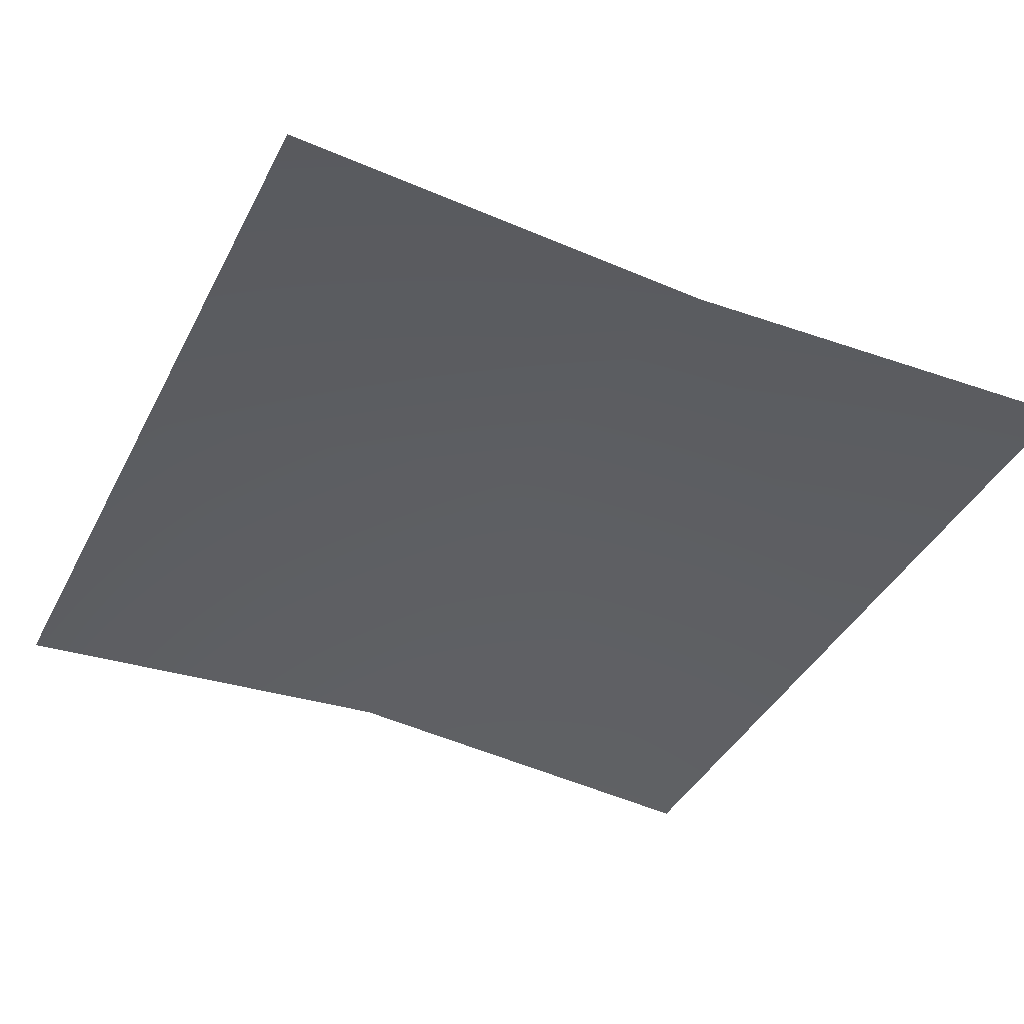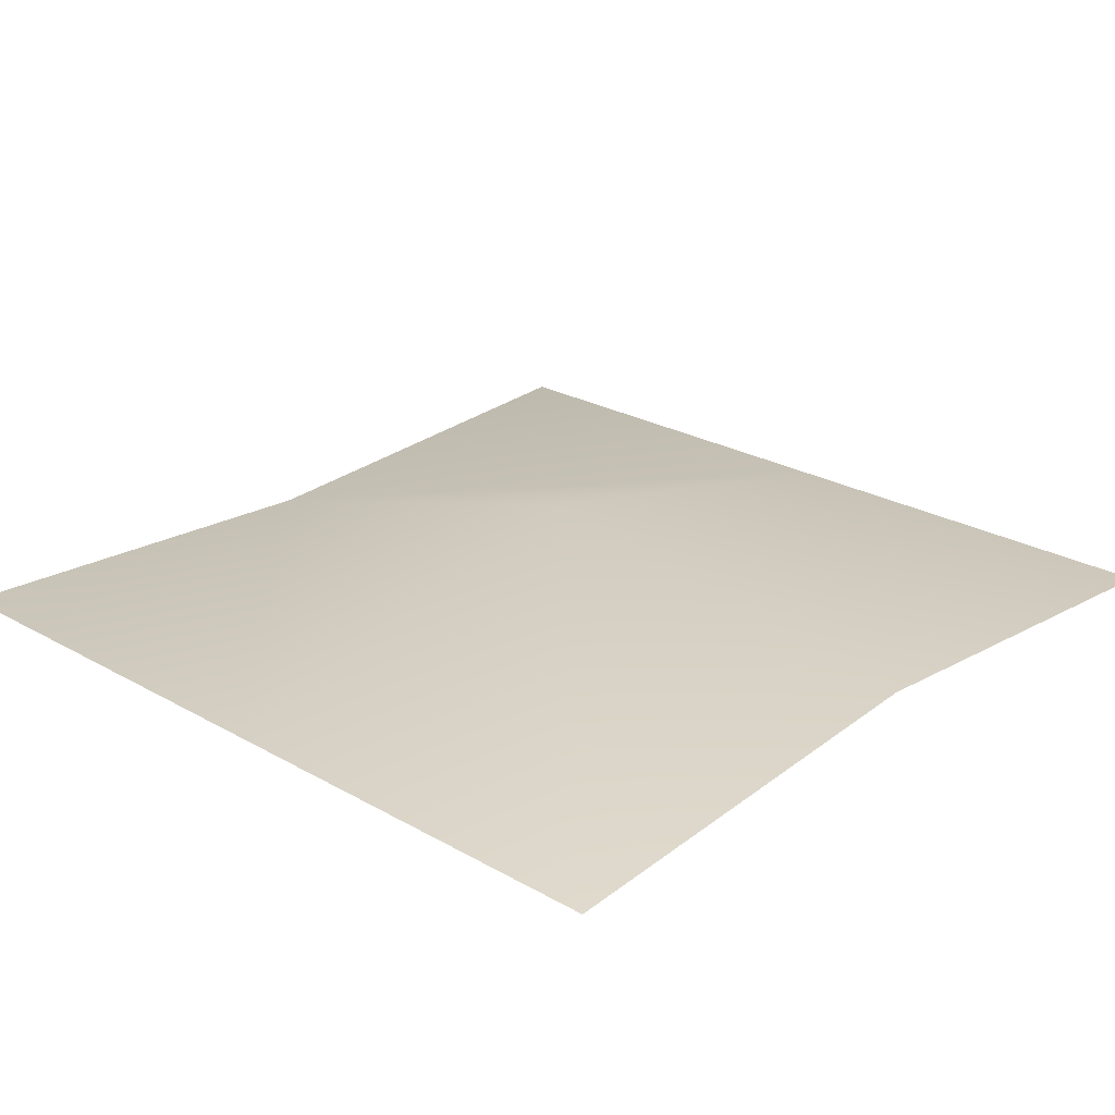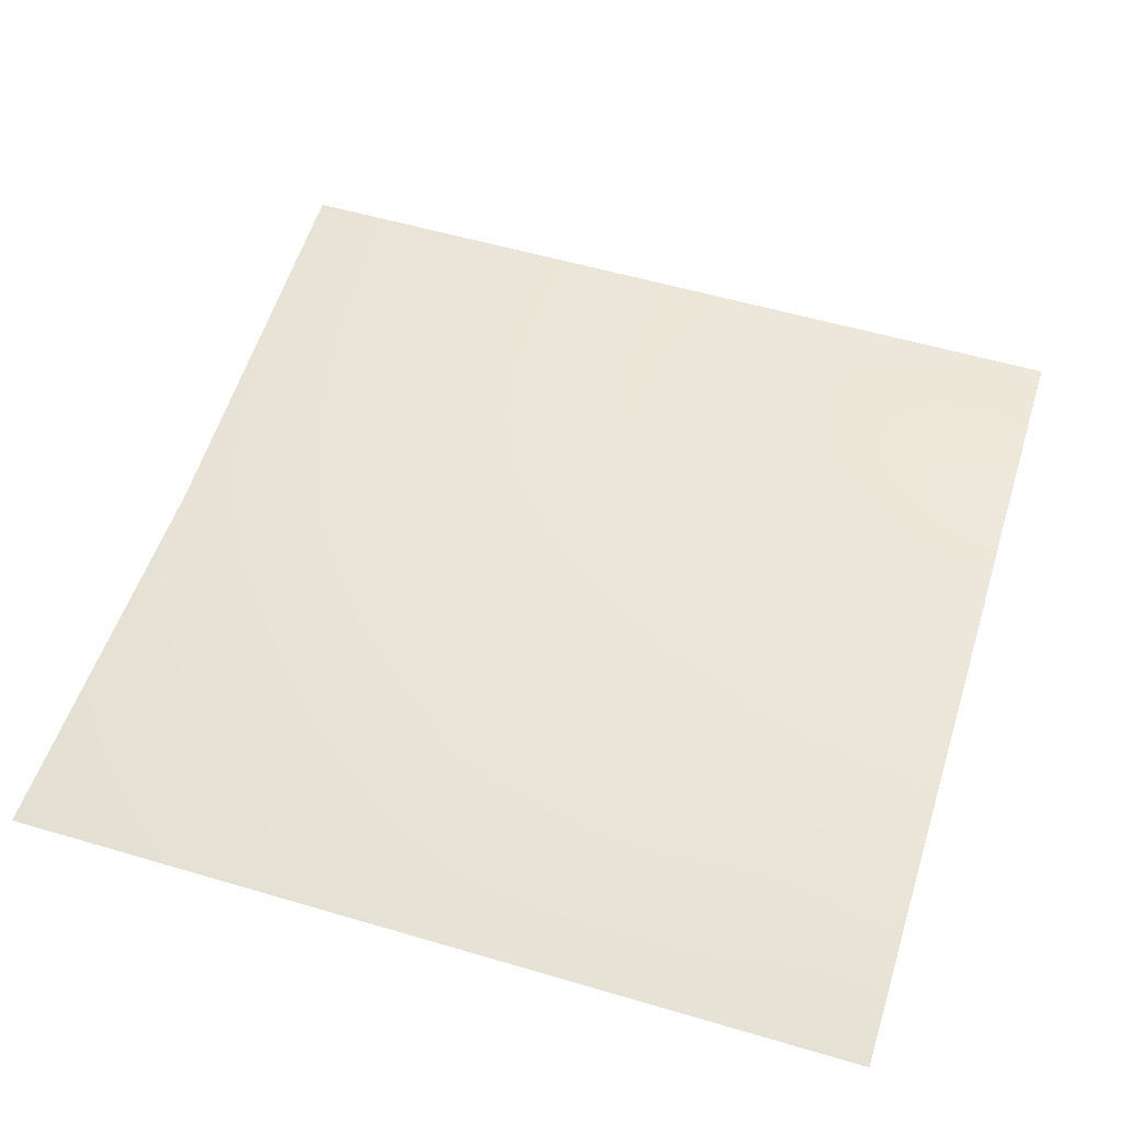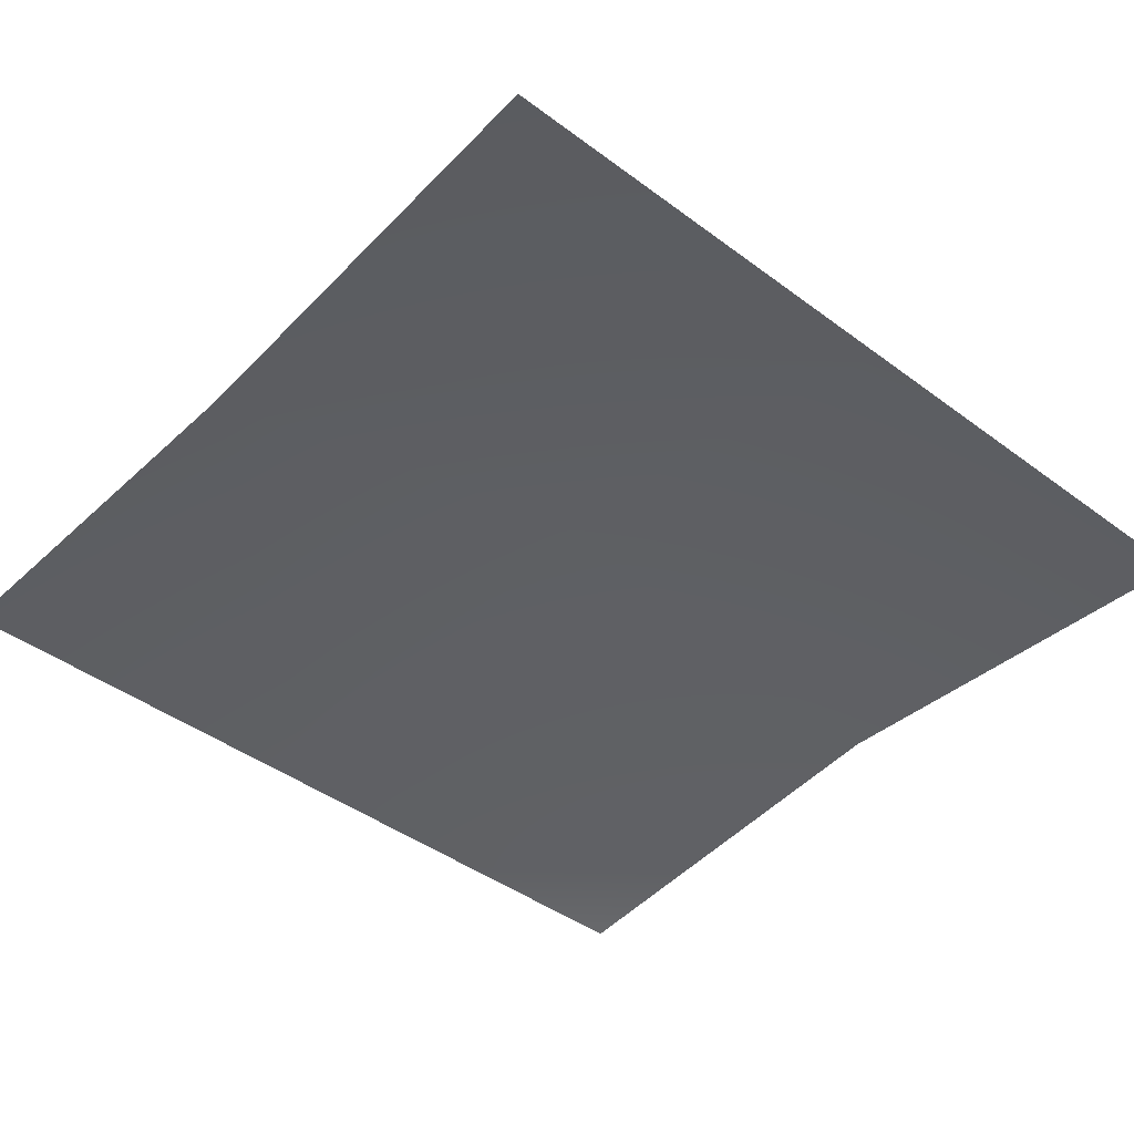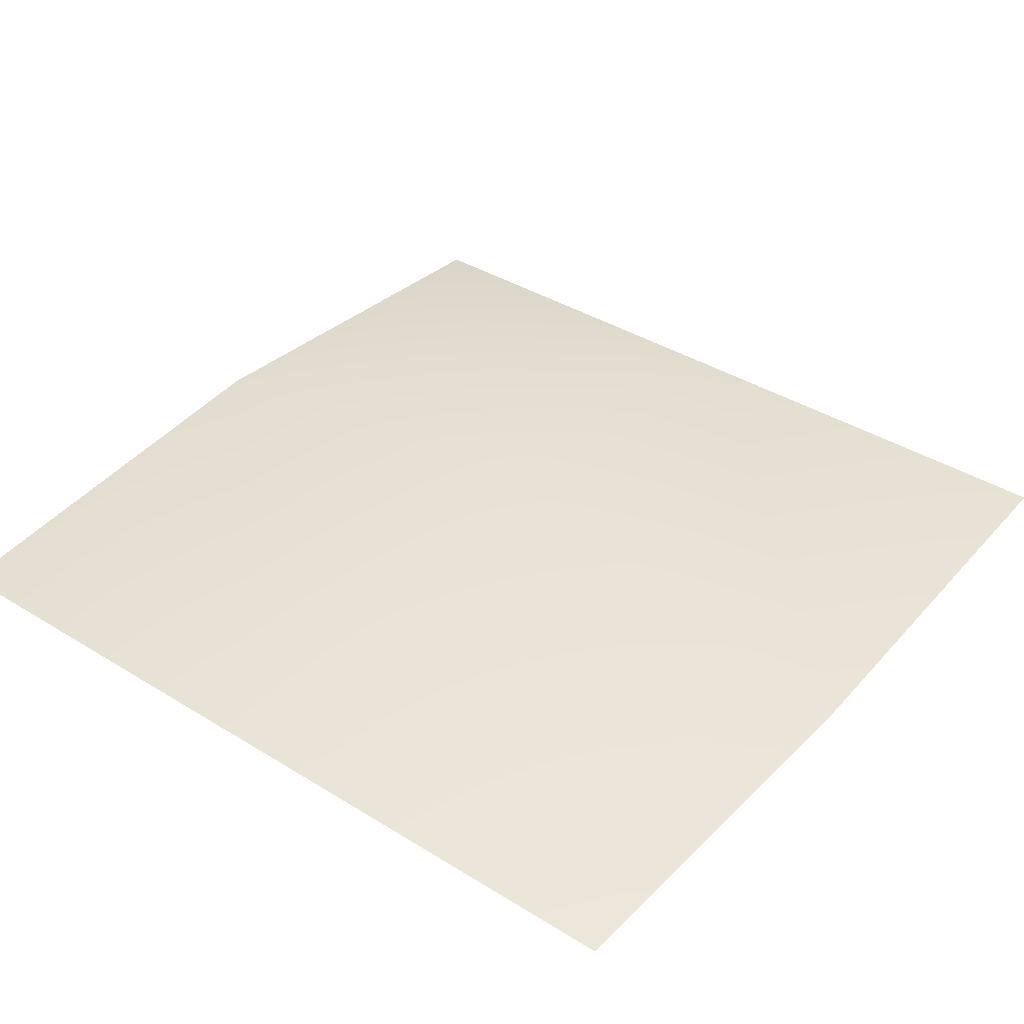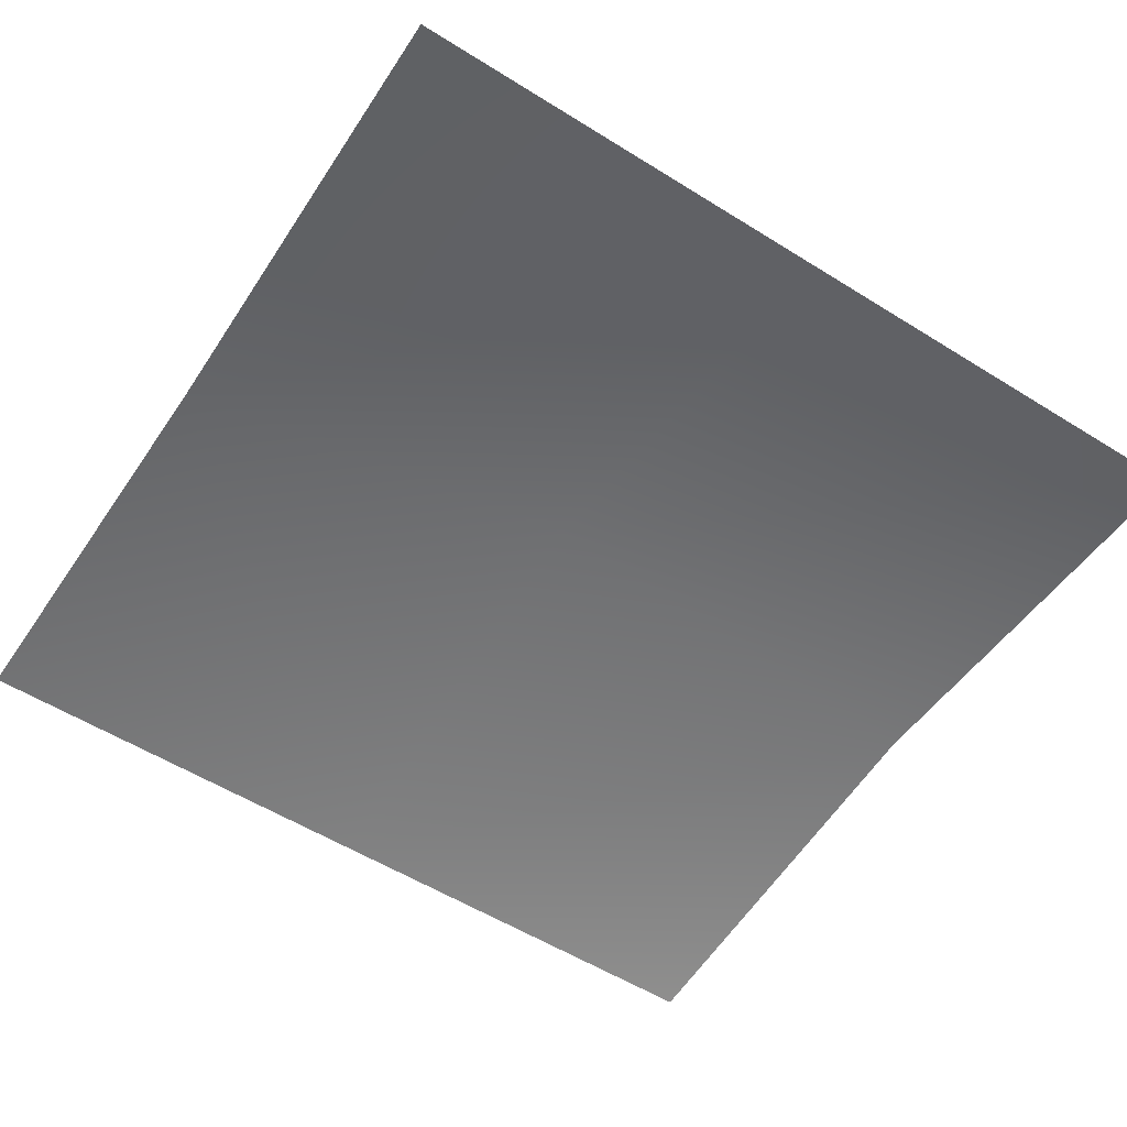
<metadata>
{"format":"obj","ext":"obj","renderer":"f3d","projection":"perspective","resolution":1024,"background":"white","views":[{"elev":-40.6,"azim":-115.2,"up":"+Y"},{"elev":24.5,"azim":43.1,"up":"+Y"},{"elev":55.1,"azim":17.3,"up":"+Y"},{"elev":-43.6,"azim":-41.2,"up":"+Y"},{"elev":38.8,"azim":-142.2,"up":"+Y"},{"elev":-55.9,"azim":-33.2,"up":"+Y"}]}
</metadata>
<code>
g default
v -1.663 -0.1529 1.663
v 1.663 -0.1529 1.663
v -1.663 -0.1311 -1.663
v 1.663 -0.1311 -1.663
v -1.663 -0.2311 0
v 1.663 -0.01347 0
v 0 -0.1529 1.663
v 0 0.2311 0
v 0 -0.1311 -1.663
g polySurface47 pPlane87
f 5 8 9 3
f 2 6 8 7
f 9 8 6 4
f 7 8 5 1

</code>
